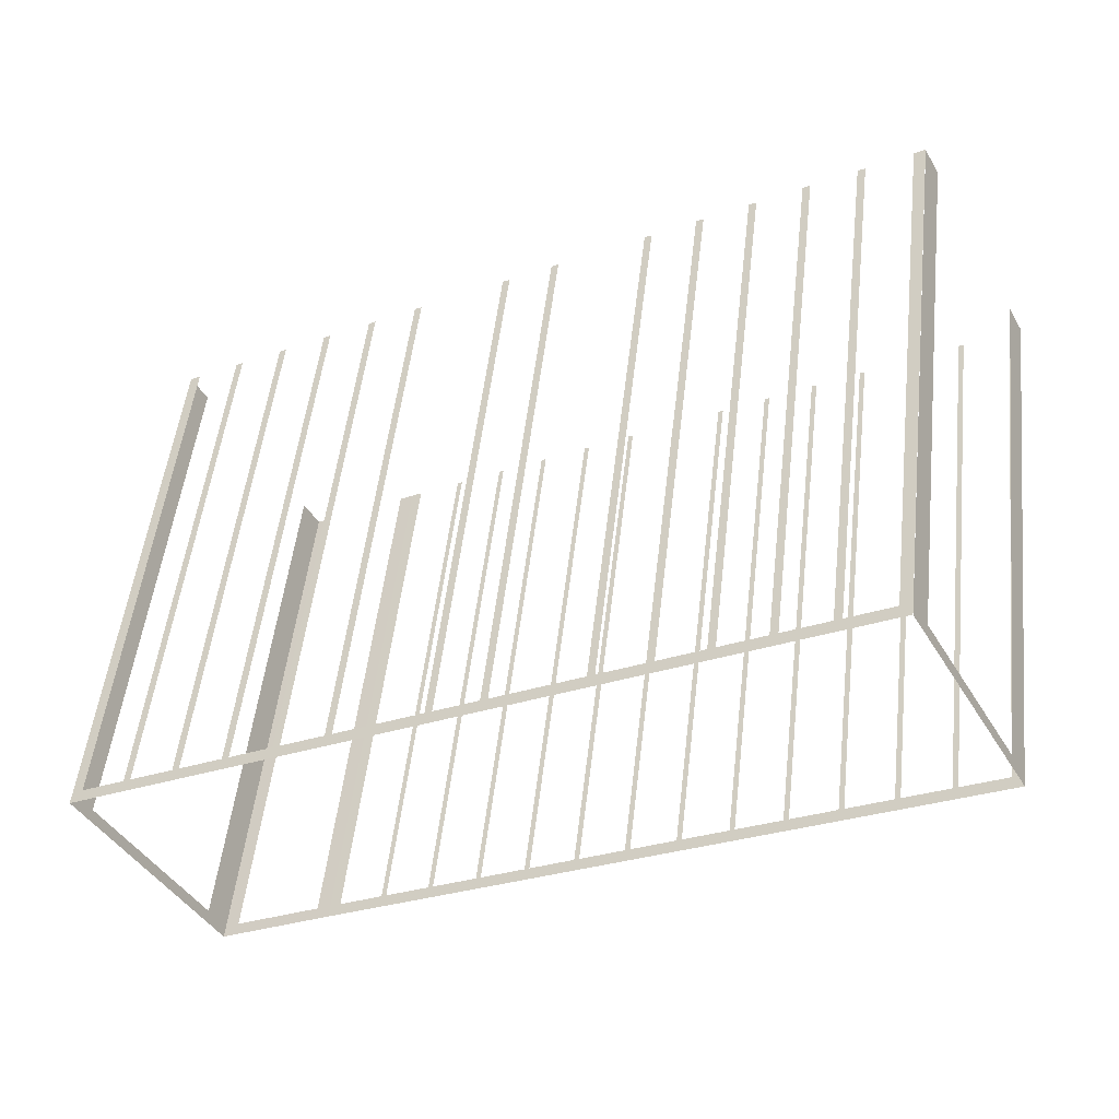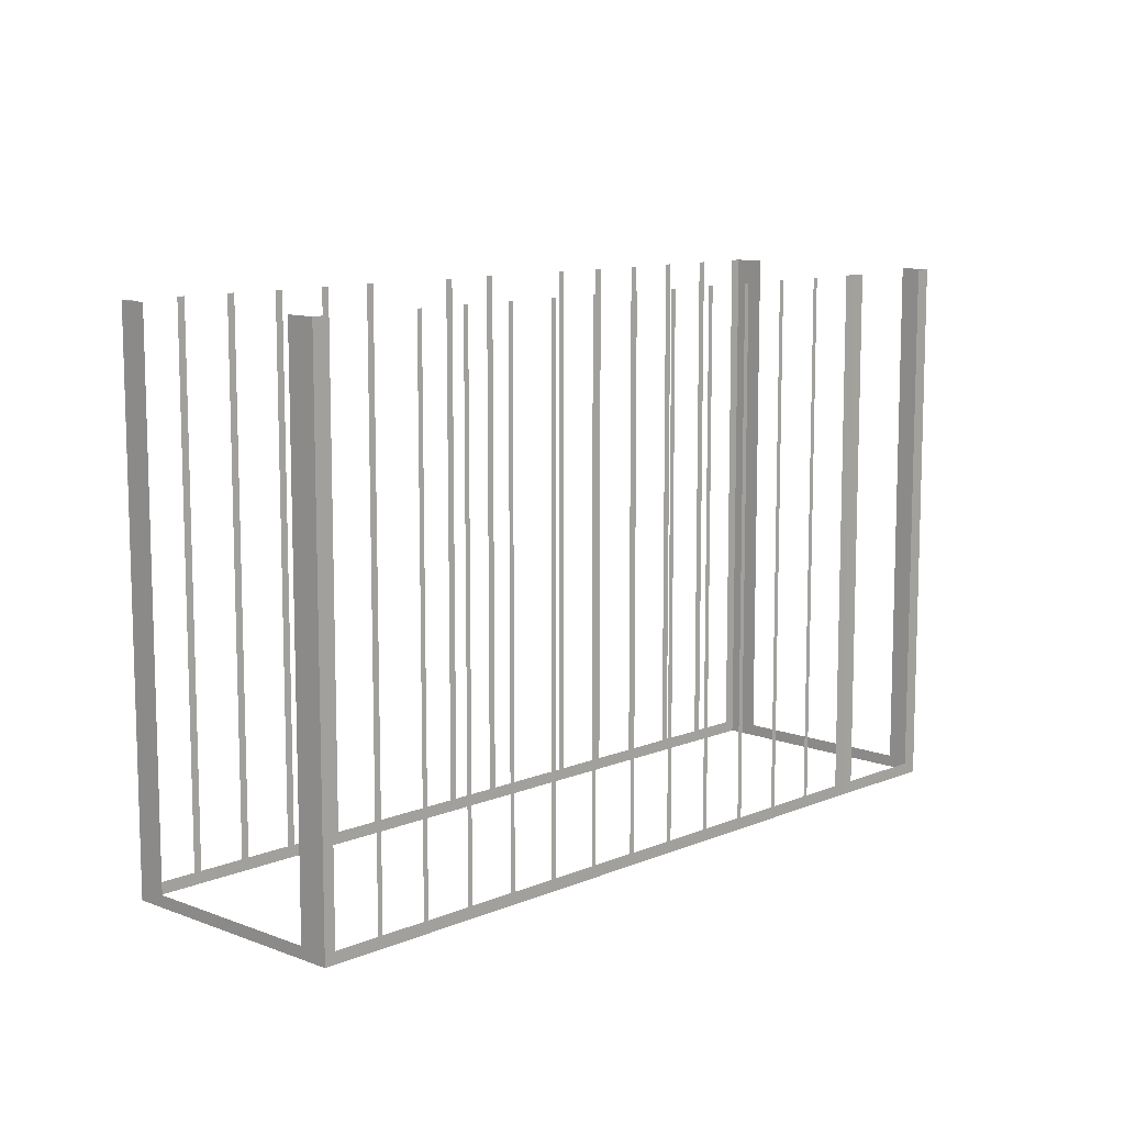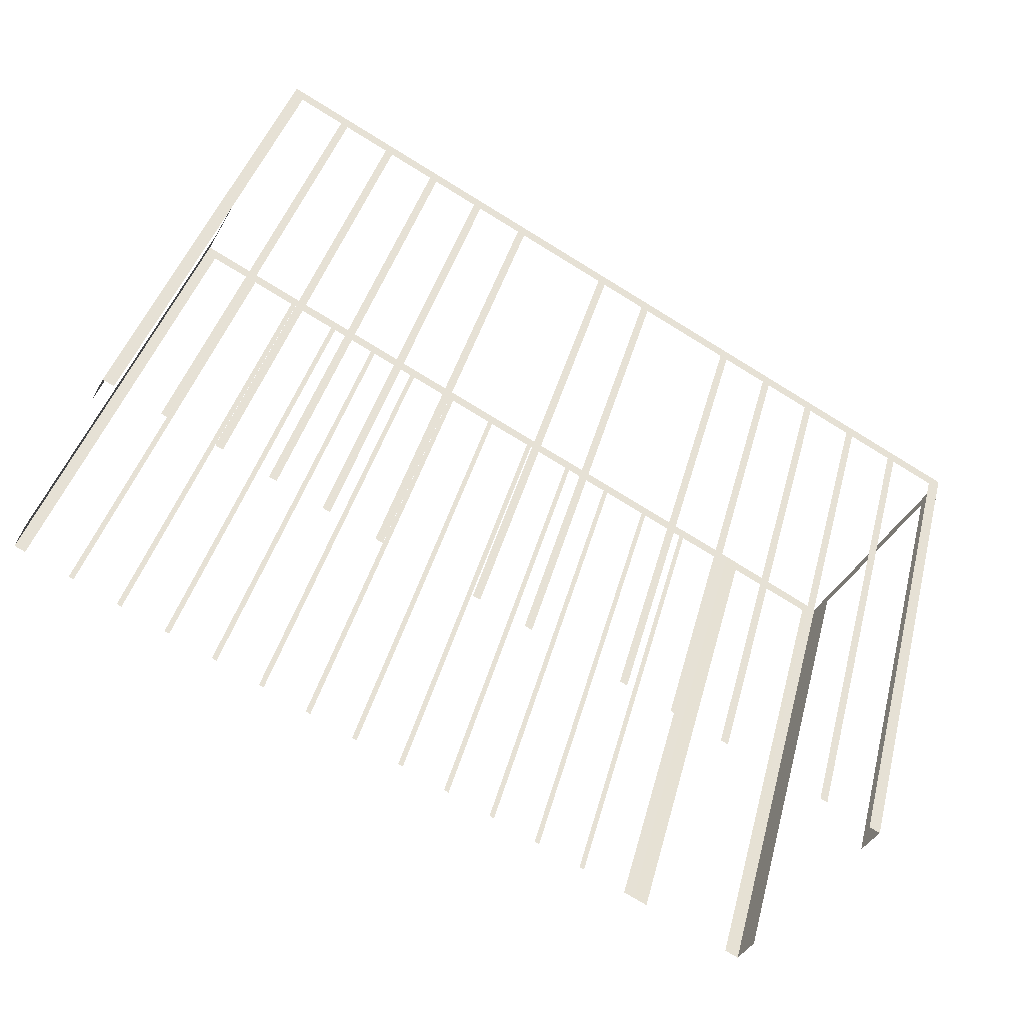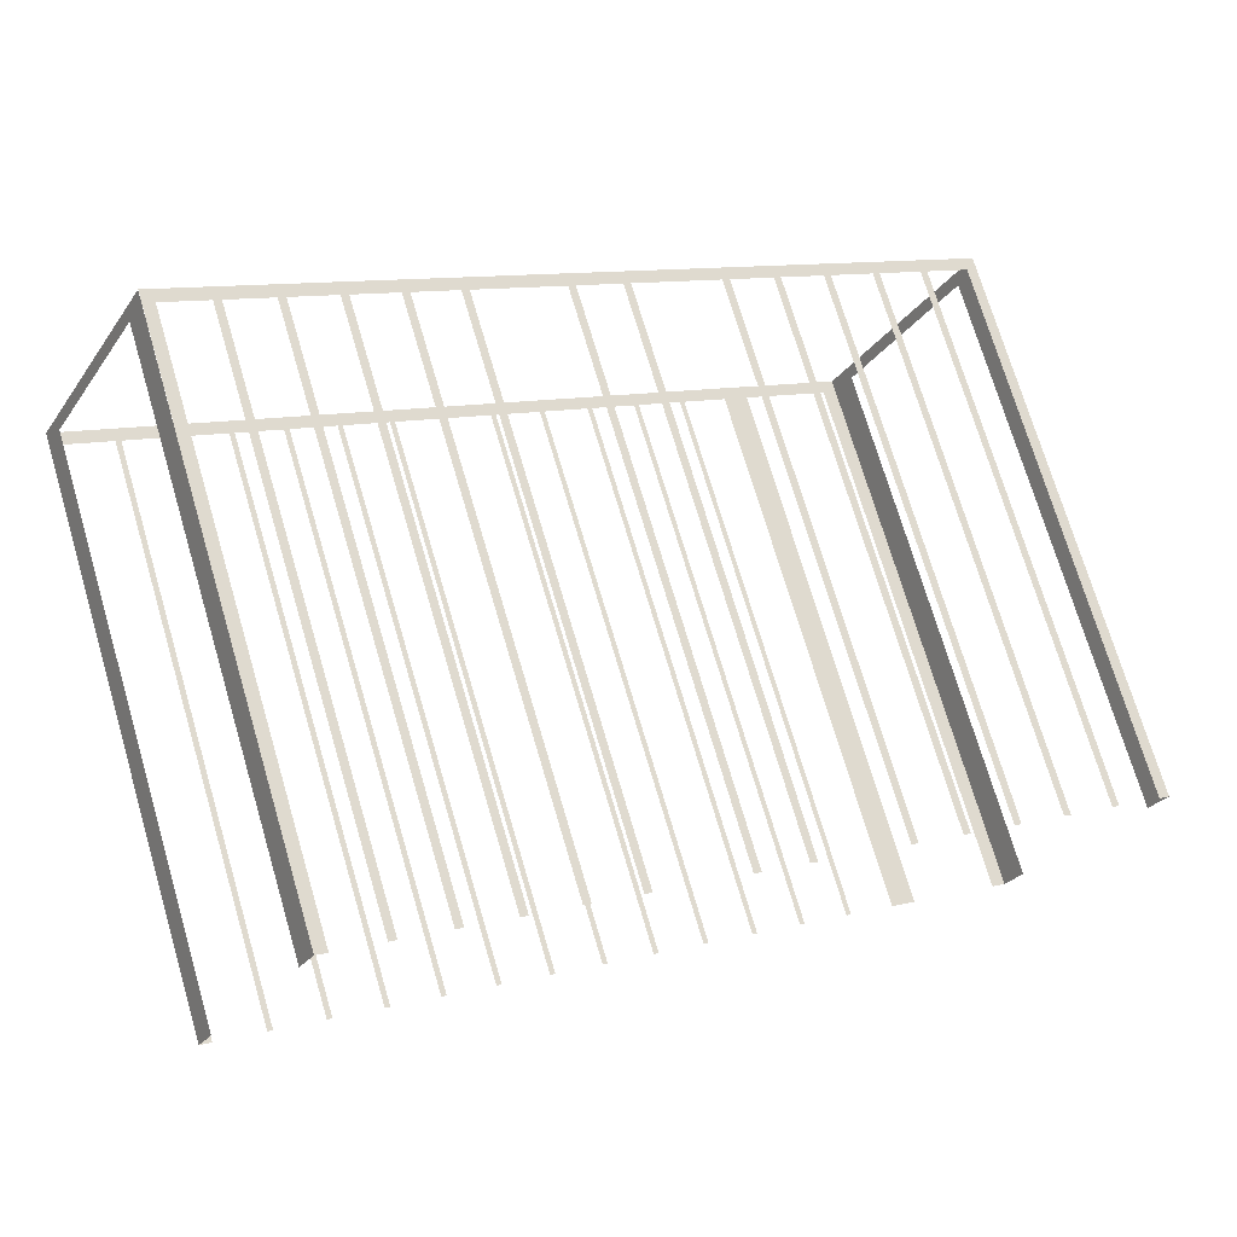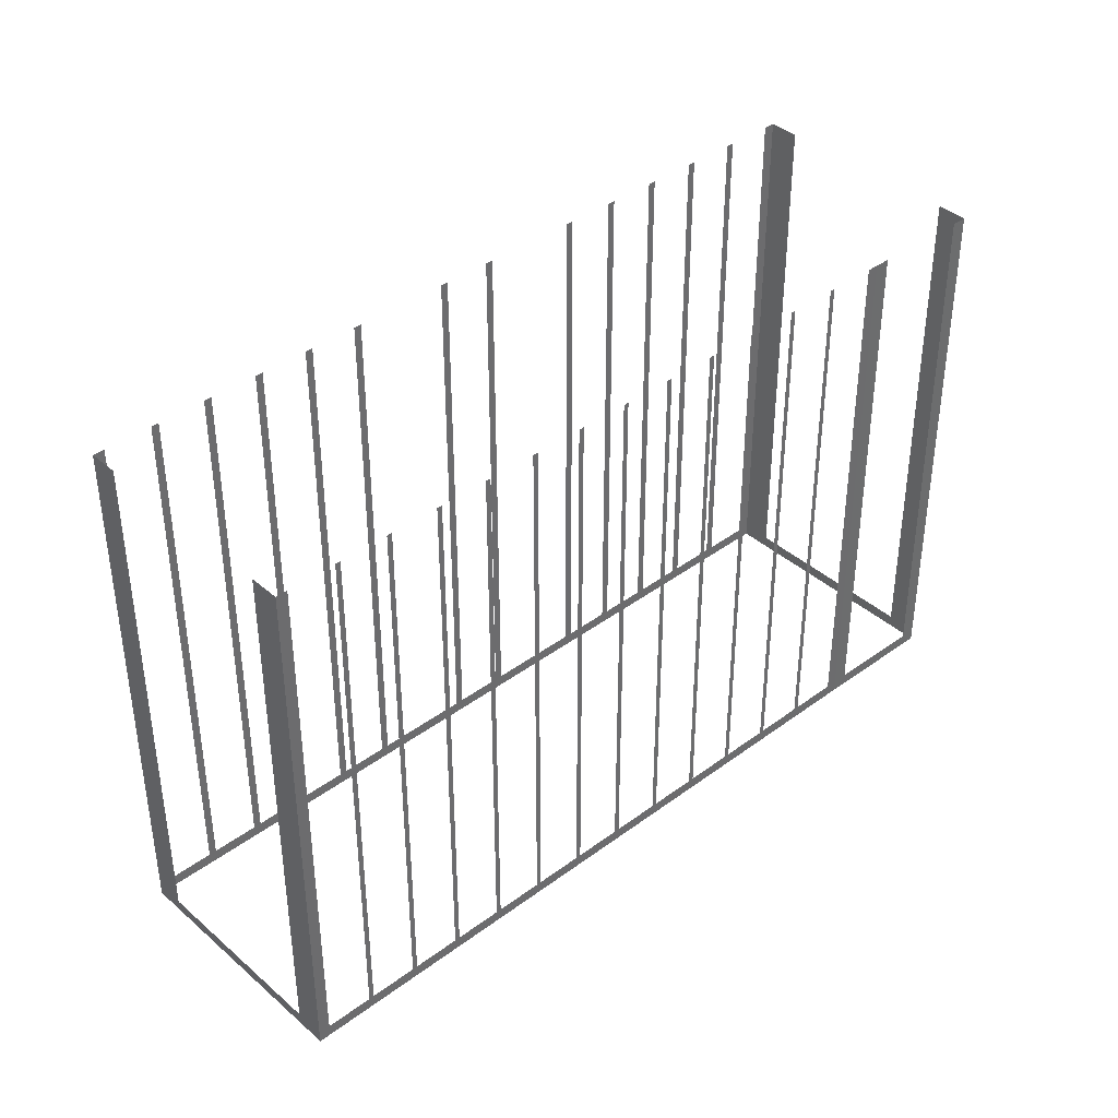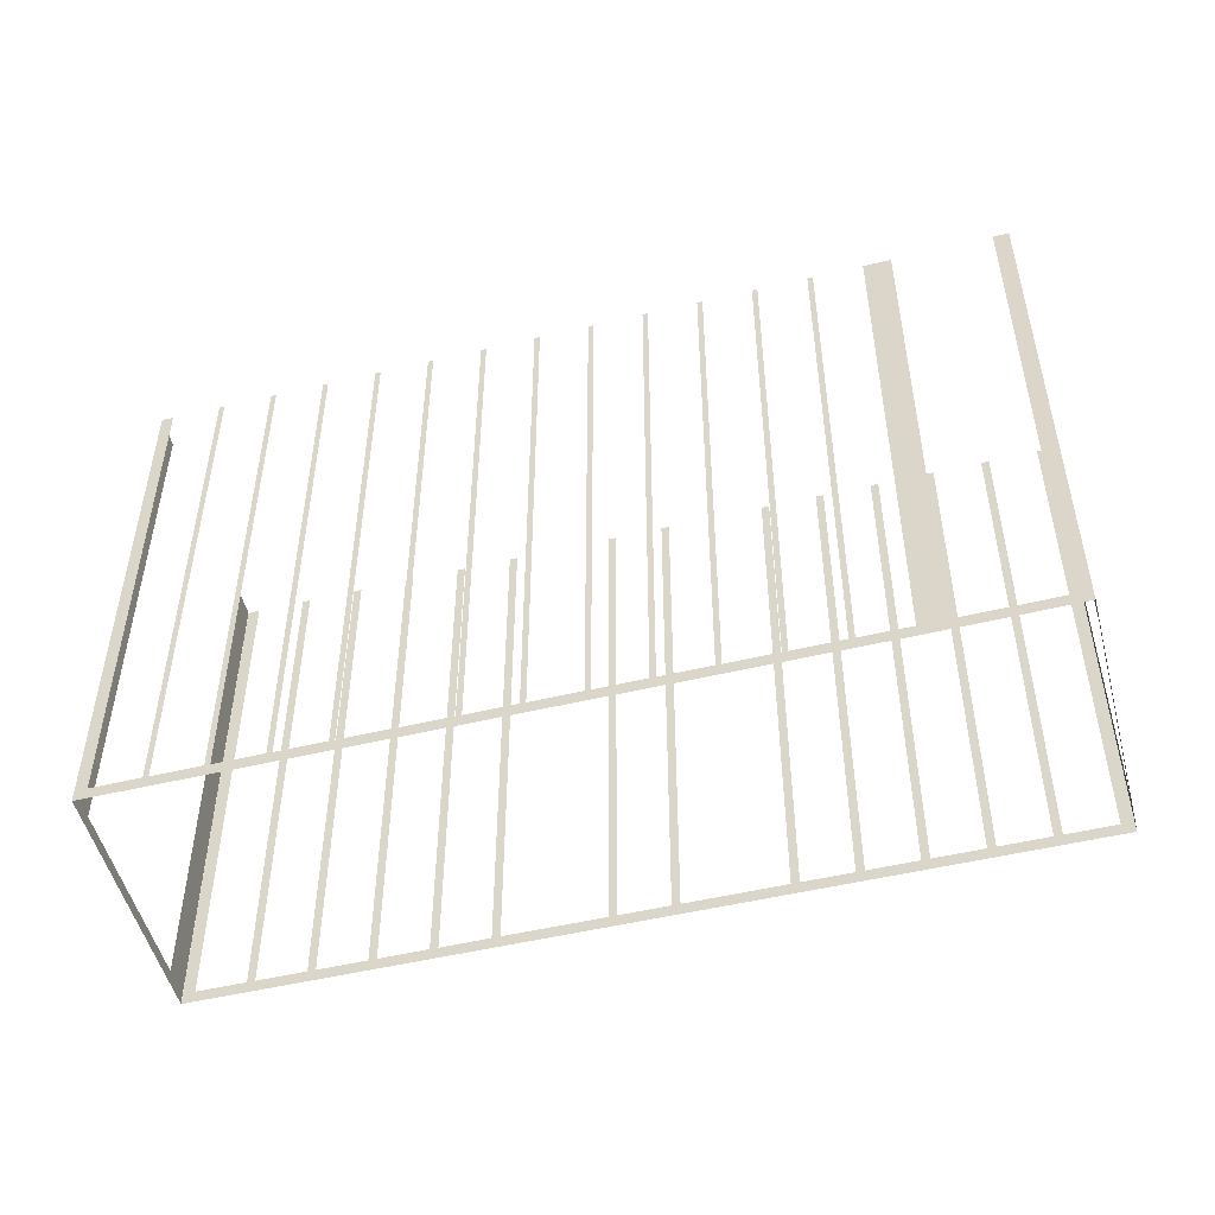
<metadata>
{"format":"obj","ext":"obj","renderer":"f3d","projection":"perspective","resolution":1024,"background":"white","views":[{"elev":51.3,"azim":-173.5,"up":"+Y"},{"elev":10.6,"azim":-74.8,"up":"+Z"},{"elev":40.0,"azim":14.3,"up":"+Y"},{"elev":73.1,"azim":-16.5,"up":"+Y"},{"elev":39.4,"azim":-71.2,"up":"+Z"},{"elev":-50.9,"azim":-13.9,"up":"+Z"}]}
</metadata>
<code>
o geometryt000010000010000110010110000110000100110010010110st23
v 74.03 -237 19.63
v 74.33 -237.2 35.38
v 74.03 -237 35.38
v 72.77 -236.3 19.63
v 74.33 -237.2 19.28
v 72.77 -236.3 35.38
v 72.63 -236.3 35.38
v 72.63 -236.3 19.63
v 71.38 -235.6 19.63
v 71.38 -235.6 35.38
v 71.24 -235.5 35.38
v 71.24 -235.5 19.63
v 69.99 -234.8 19.63
v 69.99 -234.8 35.38
v 69.85 -234.7 35.38
v 69.85 -234.7 19.63
v 68.6 -234.1 19.63
v 68.6 -234.1 35.38
v 68.46 -234 35.38
v 68.46 -234 19.63
v 67.21 -233.3 19.63
v 67.21 -233.3 35.38
v 67.07 -233.2 35.38
v 67.07 -233.2 19.63
v 65.81 -232.6 19.63
v 65.81 -232.6 35.38
v 65.68 -232.5 35.38
v 65.68 -232.5 19.63
v 64.42 -231.8 19.63
v 64.42 -231.8 35.38
v 64.28 -231.7 35.38
v 64.28 -231.7 19.63
v 55.77 -227.1 19.28
v 63.03 -231 19.63
v 63.03 -231 35.38
v 62.89 -231 35.38
v 62.89 -231 19.63
v 61.64 -230.3 19.63
v 61.64 -230.3 35.38
v 61.5 -230.2 35.38
v 61.5 -230.2 19.63
v 60.25 -229.5 19.63
v 60.25 -229.5 35.38
v 60.11 -229.5 35.38
v 60.11 -229.5 19.63
v 58.86 -228.8 19.63
v 58.86 -228.8 35.38
v 58.72 -228.7 35.38
v 58.72 -228.7 19.63
v 57.46 -228 19.63
v 57.46 -228 35.38
v 57.33 -228 35.38
v 57.33 -228 19.63
v 56.07 -227.3 19.63
v 56.07 -227.3 35.38
v 55.77 -227.1 35.38
v 56.19 -226.3 19.63
v 55.77 -227.1 35.38
v 56.19 -226.3 35.38
v 59.33 -220.5 19.28
v 58.91 -221.3 19.63
v 55.77 -227.1 19.28
v 58.91 -221.3 35.38
v 59.33 -220.5 35.38
v 59.64 -220.7 19.63
v 59.33 -220.5 35.38
v 59.64 -220.7 35.38
v 60.89 -221.4 19.63
v 59.33 -220.5 19.28
v 60.89 -221.4 35.38
v 61.1 -221.5 35.38
v 61.1 -221.5 19.63
v 62.35 -222.1 19.63
v 62.35 -222.1 35.38
v 62.56 -222.3 35.38
v 62.56 -222.3 19.63
v 63.81 -222.9 19.63
v 63.81 -222.9 35.38
v 64.02 -223 35.38
v 64.02 -223 19.63
v 67.57 -225 19.28
v 65.27 -223.7 19.63
v 65.27 -223.7 35.38
v 65.47 -223.8 35.38
v 65.47 -223.8 19.63
v 66.73 -224.5 19.63
v 66.73 -224.5 35.38
v 66.93 -224.6 35.38
v 66.93 -224.6 19.63
v 69.44 -226 19.63
v 68.79 -225.6 19.28
v 69.44 -226 35.38
v 69.65 -226.1 35.38
v 69.65 -226.1 19.63
v 70.9 -226.8 19.63
v 70.9 -226.8 35.38
v 71.11 -226.9 35.38
v 71.11 -226.9 19.63
v 73.61 -228.2 19.63
v 73.61 -228.2 35.38
v 73.82 -228.3 35.38
v 73.82 -228.3 19.63
v 75.07 -229 19.63
v 75.07 -229 35.38
v 75.28 -229.1 35.38
v 75.28 -229.1 19.63
v 81.21 -232.3 19.28
v 76.53 -229.8 19.63
v 76.53 -229.8 35.38
v 76.74 -229.9 35.38
v 76.74 -229.9 19.63
v 77.99 -230.6 19.63
v 77.99 -230.6 35.38
v 78.2 -230.7 35.38
v 78.2 -230.7 19.63
v 79.45 -231.4 19.63
v 79.45 -231.4 35.38
v 79.66 -231.5 35.38
v 79.66 -231.5 19.63
v 80.91 -232.2 19.63
v 80.91 -232.2 35.38
v 81.21 -232.3 35.38
v 77.22 -238.8 19.63
v 77.62 -239 35.38
v 77.22 -238.8 35.38
v 74.33 -237.2 19.28
v 74.73 -237.4 19.63
v 77.62 -239 19.28
v 74.73 -237.4 35.38
v 74.33 -237.2 35.38
v 80.77 -233.2 19.63
v 81.21 -232.3 35.38
v 80.77 -233.2 35.38
v 78.06 -238.2 19.63
v 81.21 -232.3 19.28
v 78.06 -238.2 35.38
v 77.62 -239 35.38
v 77.62 -239 19.28
f 1 2 3
f 2 1 5
f 8 9 5
f 29 33 5
f 43 44 42
f 44 45 42
f 47 48 46
f 48 49 46
f 50 33 49
f 54 33 53
f 55 56 54
f 56 33 54
f 57 58 59
f 60 57 61
f 60 62 57
f 58 57 62
f 63 64 61
f 64 60 61
f 65 66 67
f 68 69 65
f 66 65 69
f 70 71 68
f 71 72 68
f 68 72 69
f 69 72 73
f 74 75 73
f 75 76 73
f 69 73 76
f 78 79 77
f 79 80 77
f 81 77 80
f 81 69 77
f 81 80 82
f 83 84 82
f 84 85 82
f 81 82 85
f 81 85 86
f 87 88 86
f 88 89 86
f 81 86 89
f 89 90 91
f 81 89 91
f 92 93 90
f 93 94 90
f 90 94 91
f 94 95 91
f 96 97 95
f 97 98 95
f 95 98 91
f 98 99 91
f 100 101 99
f 101 102 99
f 104 105 103
f 105 106 103
f 106 107 103
f 103 107 91
f 109 110 108
f 110 111 108
f 111 107 108
f 112 107 111
f 113 114 112
f 114 115 112
f 116 107 115
f 117 118 116
f 118 119 116
f 120 107 119
f 121 122 120
f 122 107 120
f 123 124 125
f 126 123 127
f 126 128 123
f 129 130 127
f 130 126 127
f 131 132 133
f 134 135 131
f 132 131 135
f 136 137 134
f 137 138 134
f 138 135 134
f 4 5 1
f 6 7 4
f 7 8 4
f 8 5 4
f 10 11 9
f 11 12 9
f 9 12 5
f 12 13 5
f 14 15 13
f 15 16 13
f 13 16 5
f 16 17 5
f 18 19 17
f 19 20 17
f 17 20 5
f 20 21 5
f 22 23 21
f 23 24 21
f 21 24 5
f 24 25 5
f 26 27 25
f 27 28 25
f 25 28 5
f 28 29 5
f 30 31 29
f 31 32 29
f 32 33 29
f 34 33 32
f 35 36 34
f 36 37 34
f 37 33 34
f 38 33 37
f 39 40 38
f 40 41 38
f 41 33 38
f 42 33 41
f 45 33 42
f 46 33 45
f 49 33 46
f 51 52 50
f 52 53 50
f 53 33 50
f 77 69 76
f 99 102 91
f 102 103 91
f 108 107 106
f 115 107 112
f 119 107 116
f 124 123 128

</code>
